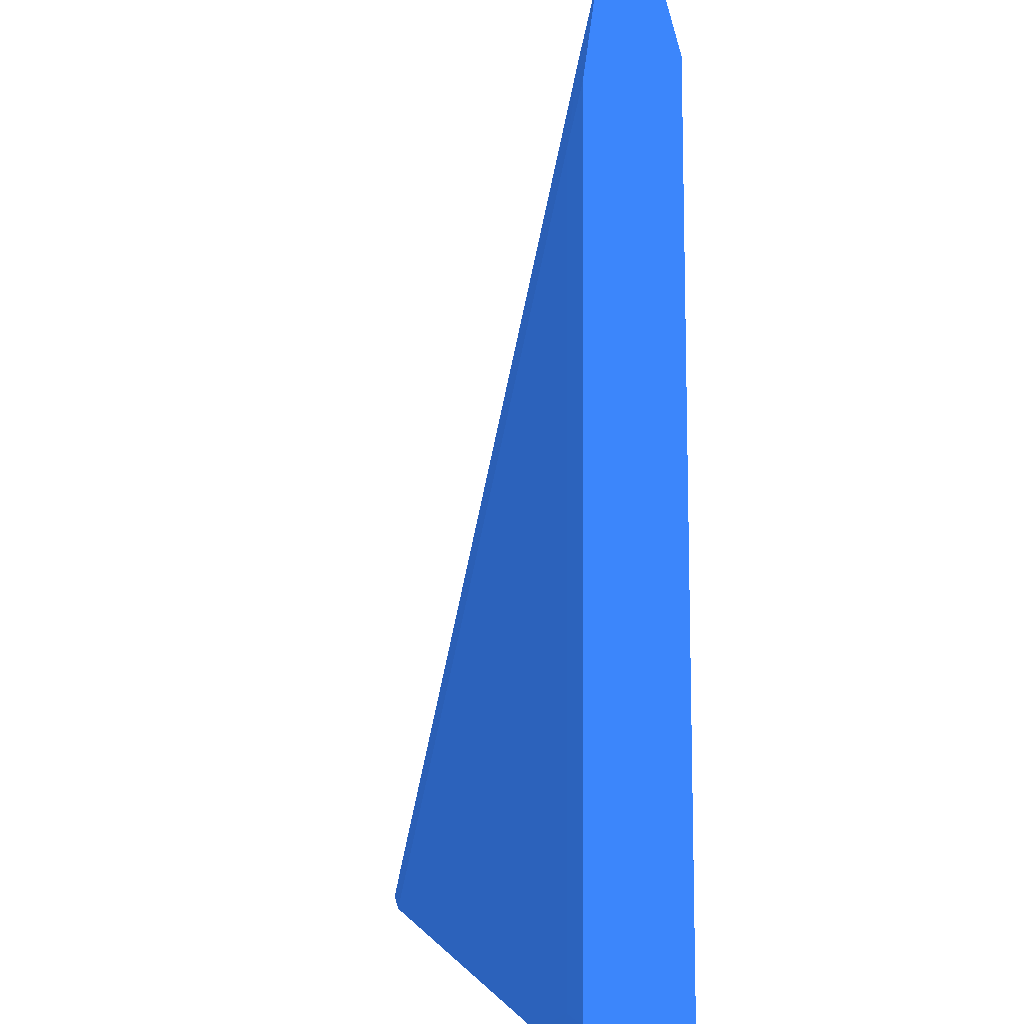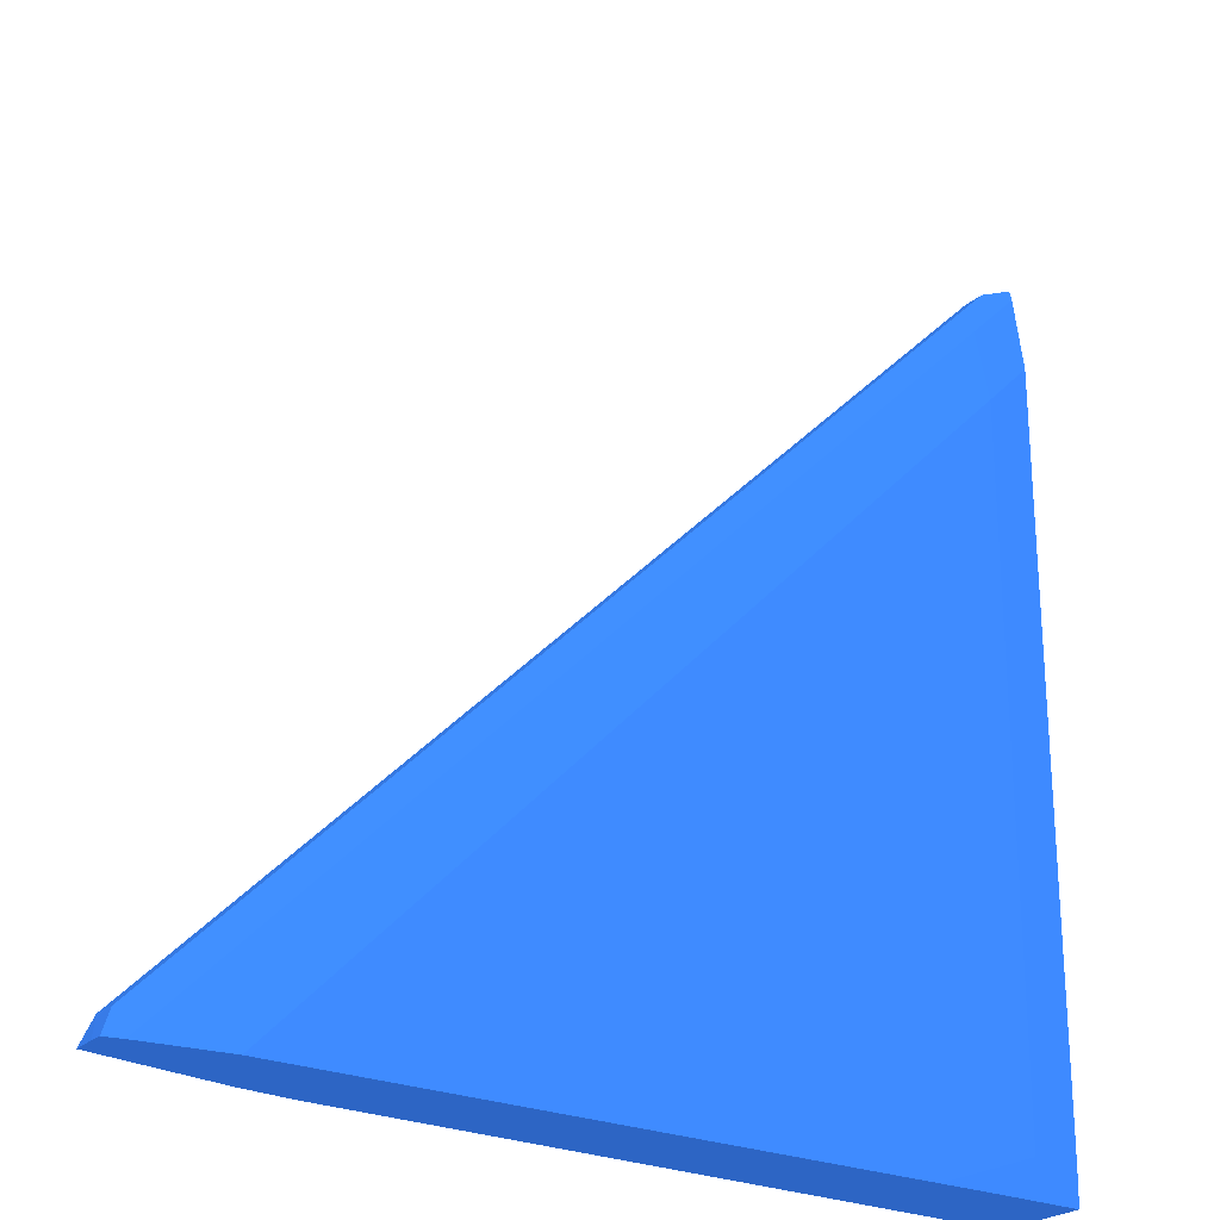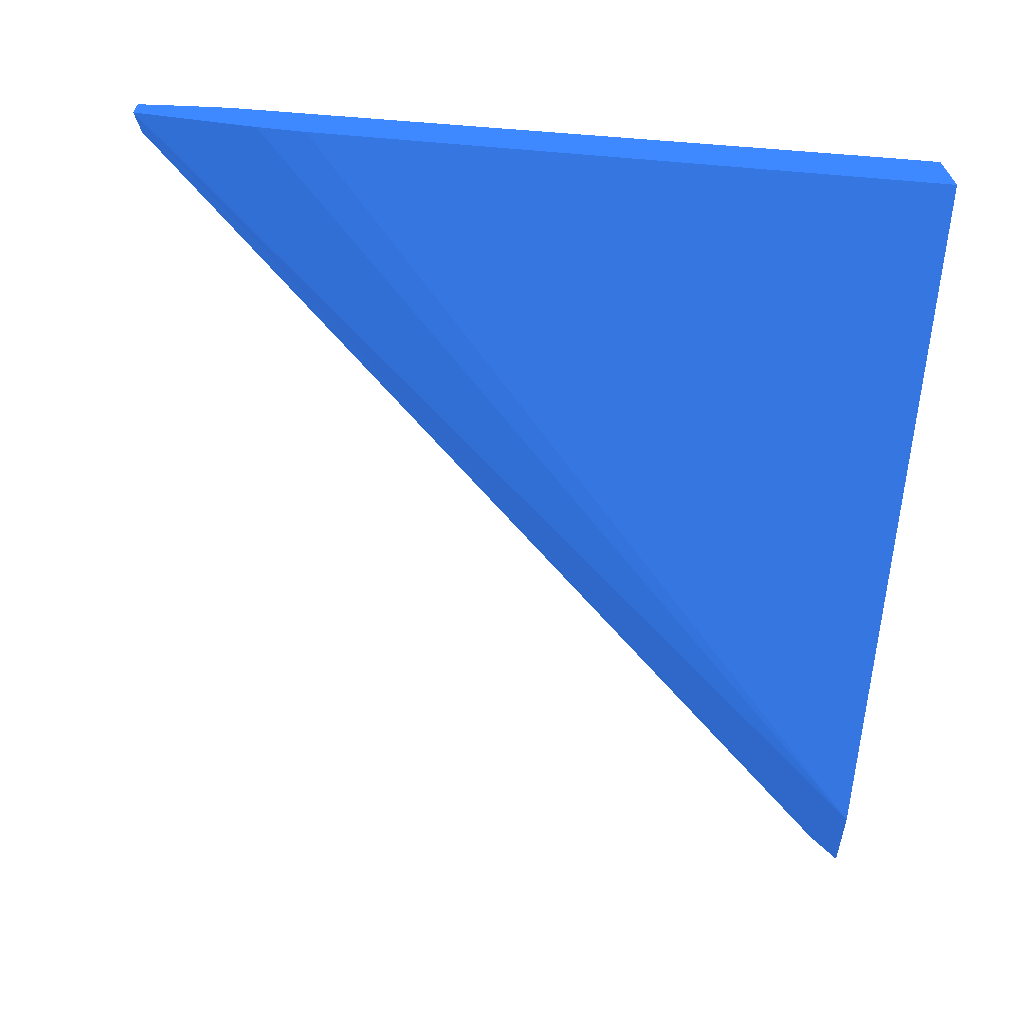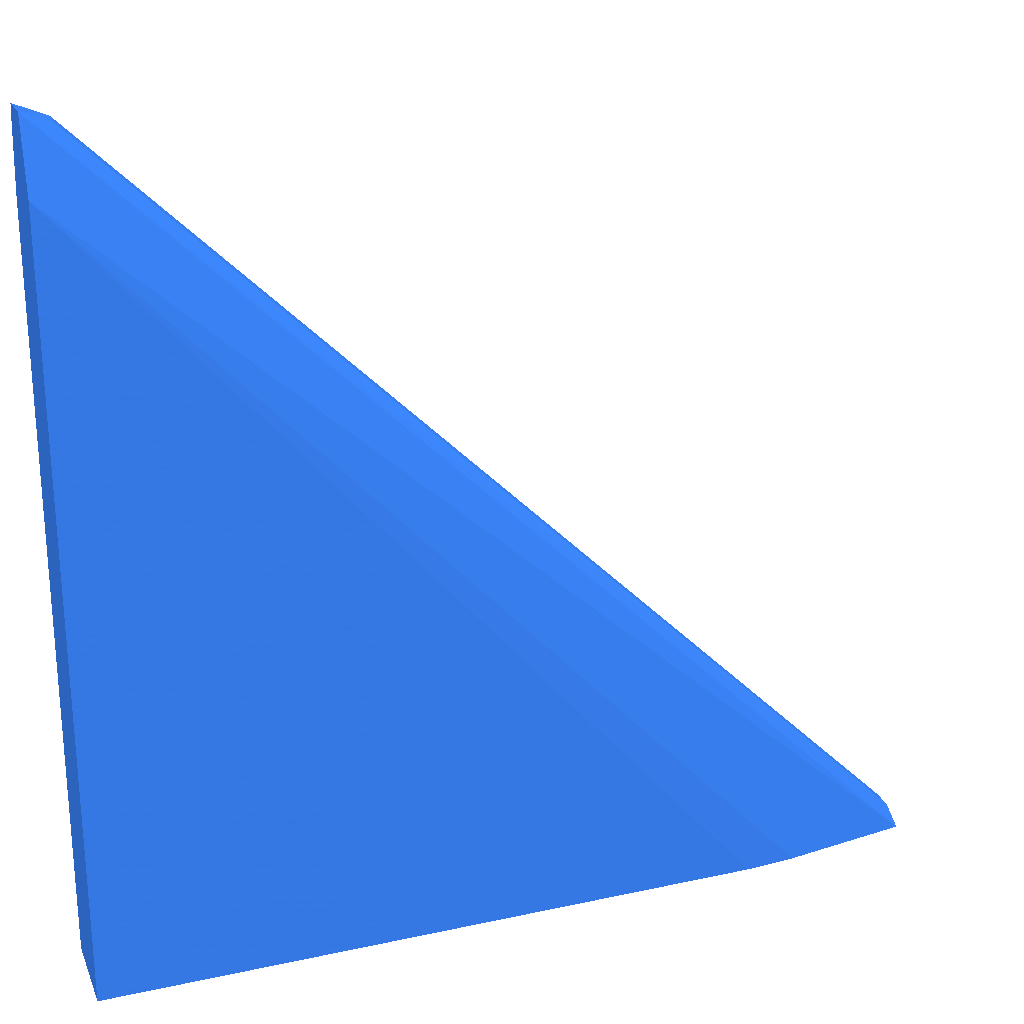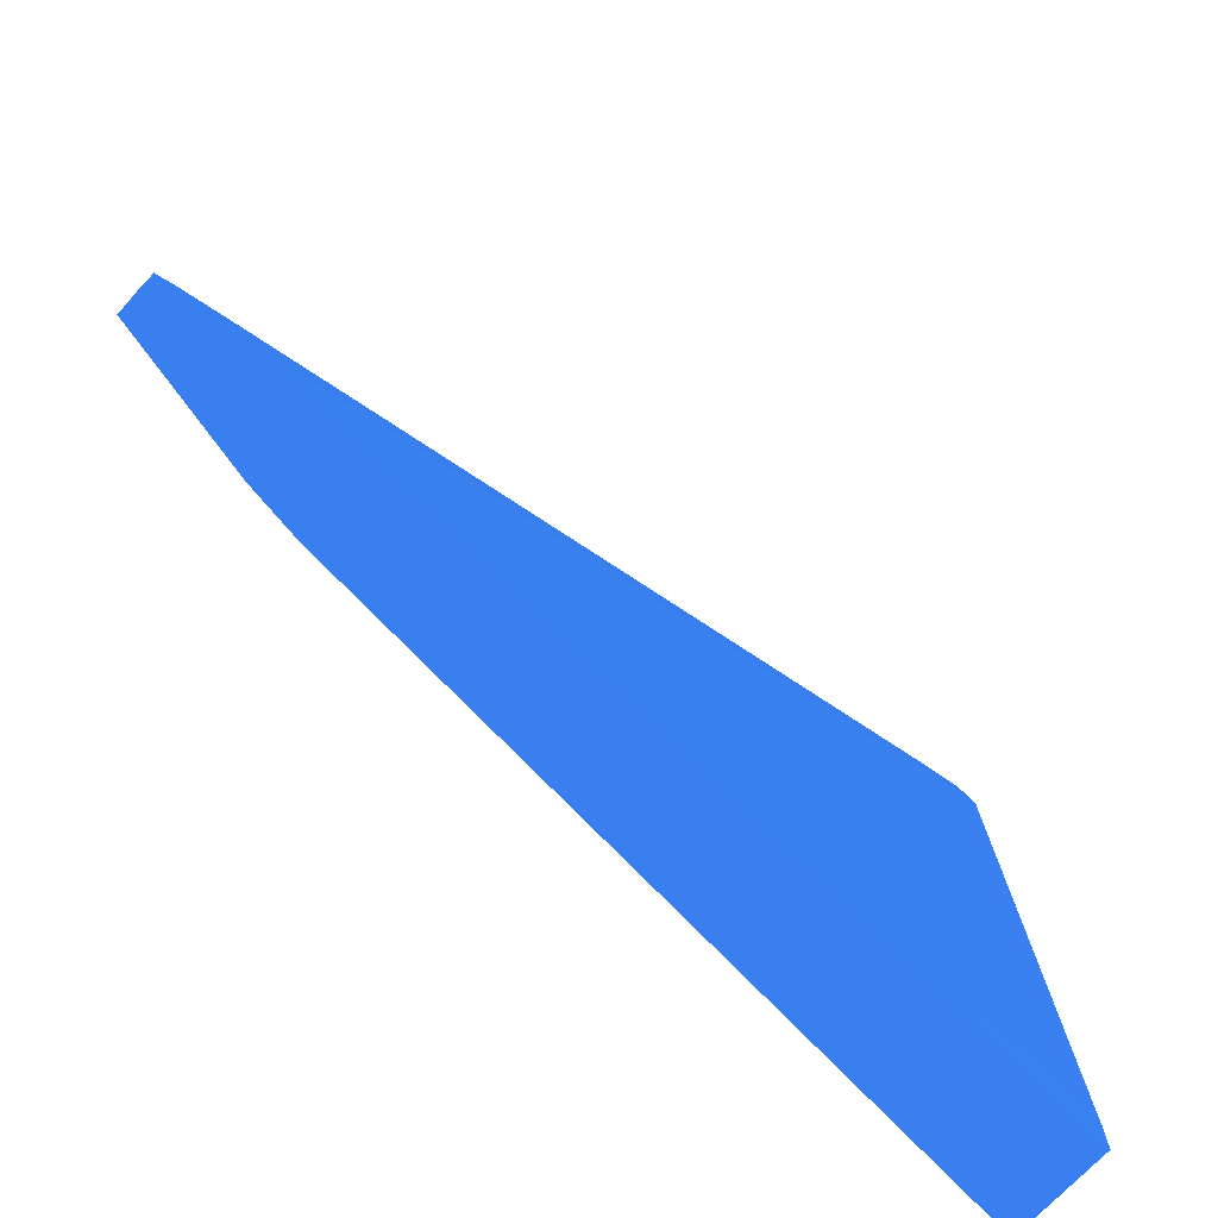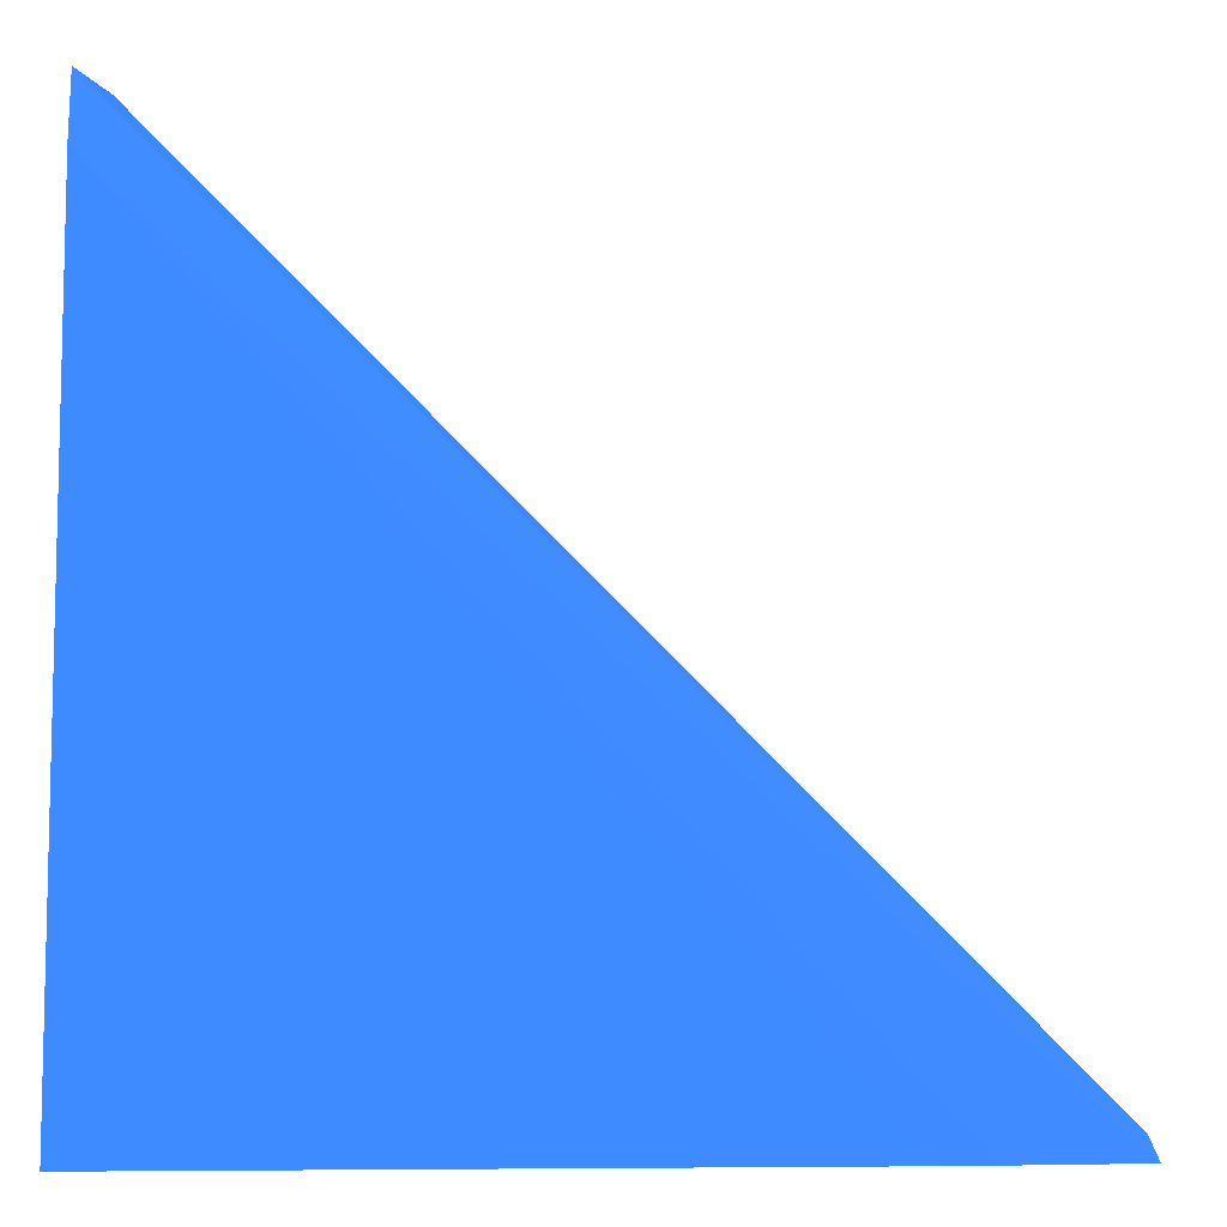
<metadata>
{"format":"obj","ext":"obj","renderer":"f3d","projection":"perspective","resolution":1024,"background":"white","views":[{"elev":0.6,"azim":-103.3,"up":"+Z"},{"elev":-24.3,"azim":144.1,"up":"+Z"},{"elev":-65.6,"azim":175.6,"up":"+Y"},{"elev":24.6,"azim":-18.5,"up":"+Z"},{"elev":-76.0,"azim":135.5,"up":"+Z"},{"elev":-7.7,"azim":-5.7,"up":"+Z"}]}
</metadata>
<code>
v -0.01227 -0.09719 -0.05967 0.1333 0.298 0.5686
v -0.01227 -0.09687 -0.03997 0.1333 0.298 0.5686
v -0.01227 -0.0949 -0.05967 0.1333 0.298 0.5686
v 0.004702 -0.09681 -0.05967 0.1333 0.298 0.5686
v -0.01227 -0.09635 -0.03823 0.1333 0.298 0.5686
v 0.005993 -0.09669 -0.05967 0.1333 0.298 0.5686
v 0.009263 -0.09614 -0.05967 0.1333 0.298 0.5686
v -0.01227 -0.09488 -0.05878 0.1333 0.298 0.5686
v -0.01111 -0.09486 -0.05878 0.1333 0.298 0.5686
v -0.01111 -0.09488 -0.05967 0.1333 0.298 0.5686
v -0.01149 -0.09589 -0.03865 0.1333 0.298 0.5686
v -0.01227 -0.09627 -0.03823 0.1333 0.298 0.5686
v 0.009078 -0.09588 -0.05911 0.1333 0.298 0.5686
v 0.009293 -0.09555 -0.05967 0.1333 0.298 0.5686
v -0.01227 -0.09488 -0.04053 0.1333 0.298 0.5686
v -0.01111 -0.09486 -0.04168 0.1333 0.298 0.5686
v -0.008509 -0.09486 -0.05967 0.1333 0.298 0.5686
v -0.01022 -0.09487 -0.05967 0.1333 0.298 0.5686
v -0.01149 -0.09533 -0.03865 0.1333 0.298 0.5686
v -0.01227 -0.09522 -0.03833 0.1333 0.298 0.5686
v 0.009078 -0.09533 -0.05911 0.1333 0.298 0.5686
v 0.009293 -0.09525 -0.05967 0.1333 0.298 0.5686
v -0.01227 -0.09516 -0.0386 0.1333 0.298 0.5686
v -0.009404 -0.09486 -0.04339 0.1333 0.298 0.5686
v -0.011 -0.09514 -0.03986 0.1333 0.298 0.5686
v -0.002436 -0.09514 -0.0484 0.1333 0.298 0.5686
v 0.006124 -0.09514 -0.05693 0.1333 0.298 0.5686
v 0.007836 -0.09514 -0.05864 0.1333 0.298 0.5686
v 0.006876 -0.09486 -0.05967 0.1333 0.298 0.5686
v 0.008879 -0.09515 -0.05967 0.1333 0.298 0.5686
v -0.002564 -0.09486 -0.05023 0.1333 0.298 0.5686
v 0.007754 -0.09498 -0.05967 0.1333 0.298 0.5686
v 0.0008532 -0.09486 -0.05365 0.1333 0.298 0.5686
f 1 2 5
f 1 5 12
f 1 12 20
f 1 20 23
f 1 23 15
f 1 15 8
f 1 8 3
f 1 3 10
f 1 10 18
f 1 18 17
f 1 17 29
f 1 29 32
f 1 32 30
f 1 30 22
f 1 22 14
f 1 14 7
f 1 7 6
f 1 6 4
f 1 4 2
f 2 4 6
f 2 6 7
f 2 7 5
f 3 8 9
f 3 9 10
f 5 11 19
f 5 19 12
f 5 7 13
f 5 13 11
f 7 14 13
f 8 15 16
f 8 16 9
f 9 16 24
f 9 24 31
f 9 31 33
f 9 33 29
f 9 29 17
f 9 17 18
f 9 18 10
f 11 13 21
f 11 21 19
f 12 19 20
f 13 14 22
f 13 22 21
f 15 23 16
f 16 23 25
f 16 25 26
f 16 26 27
f 16 27 28
f 16 28 24
f 19 25 23
f 19 23 20
f 19 21 25
f 21 22 30
f 21 30 28
f 21 28 27
f 21 27 26
f 21 26 25
f 24 28 31
f 28 30 32
f 28 32 29
f 28 29 33
f 28 33 31

</code>
